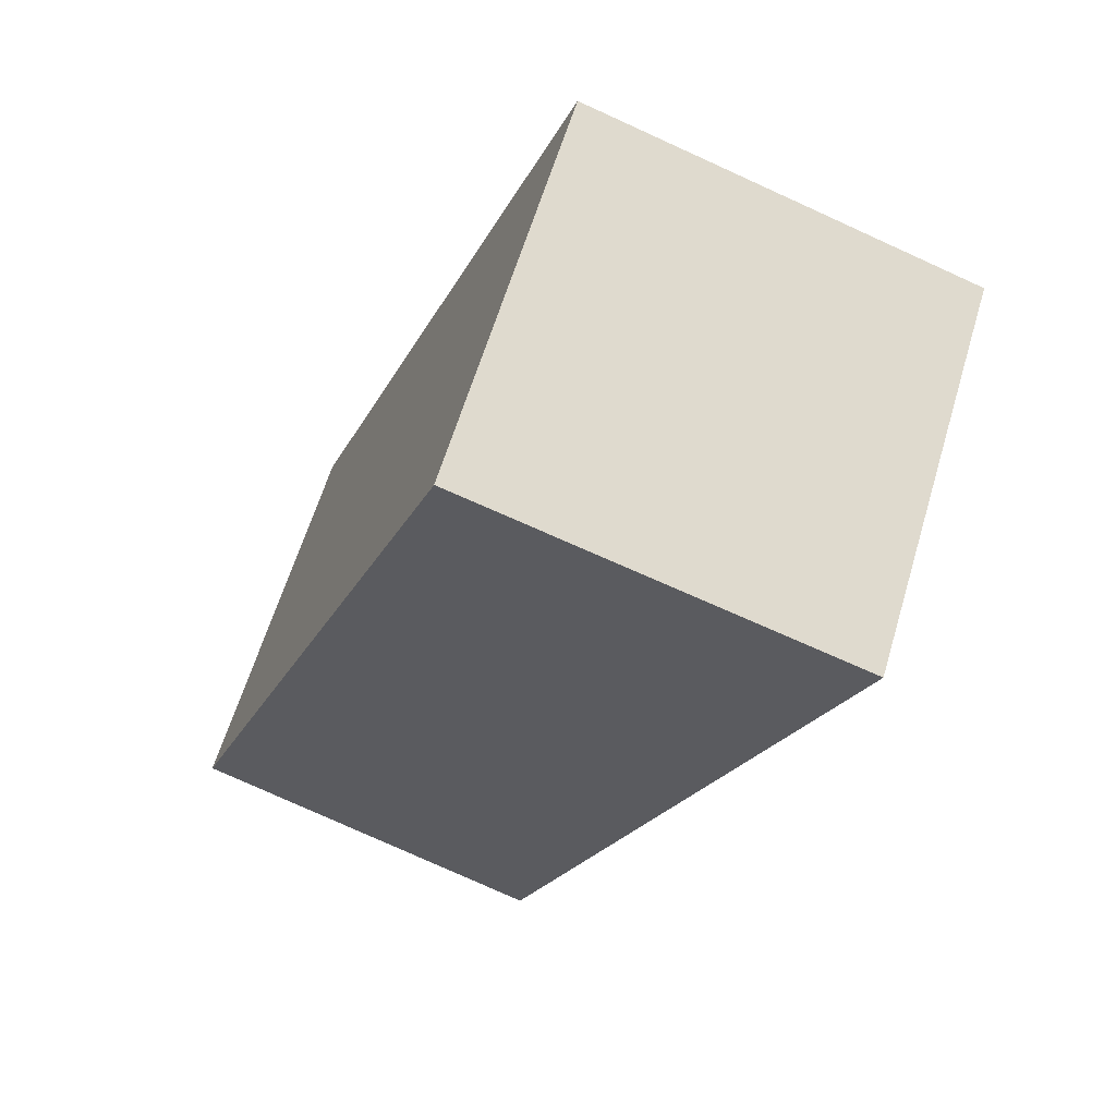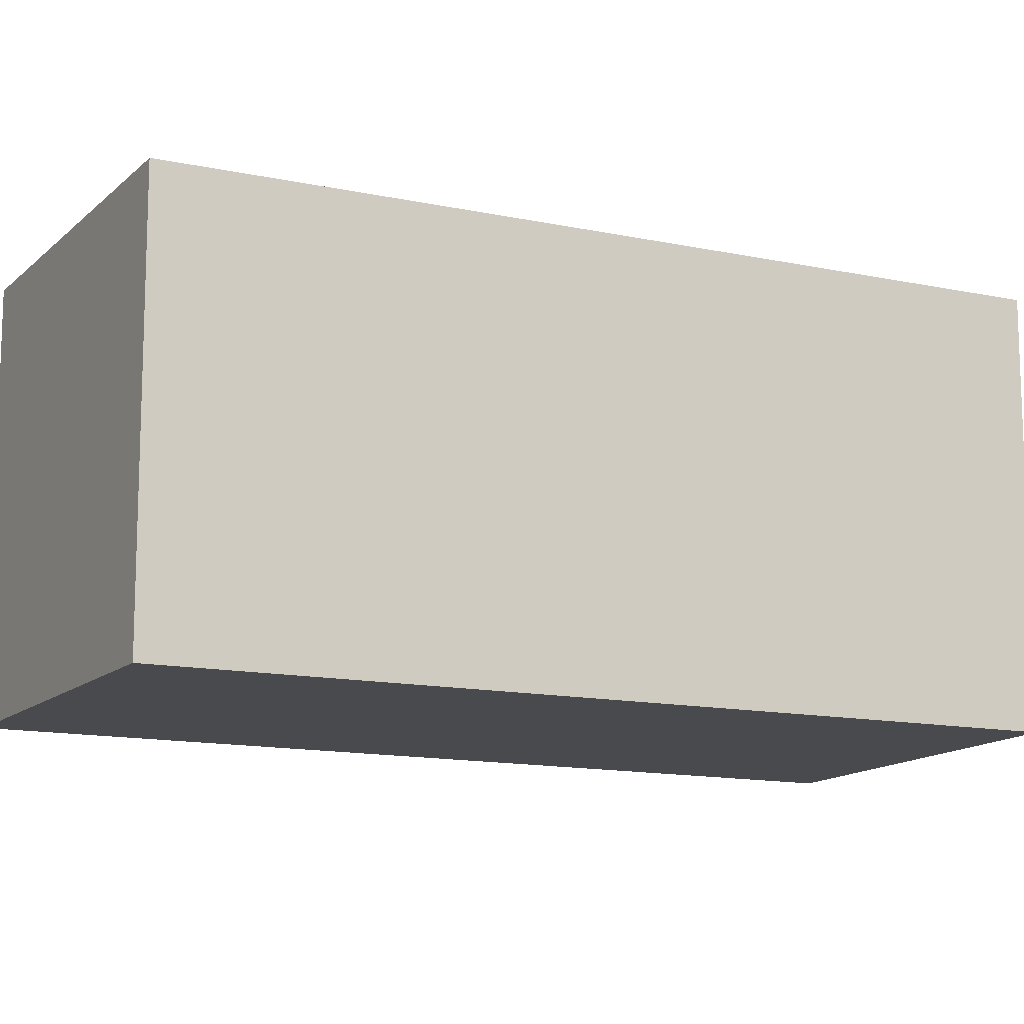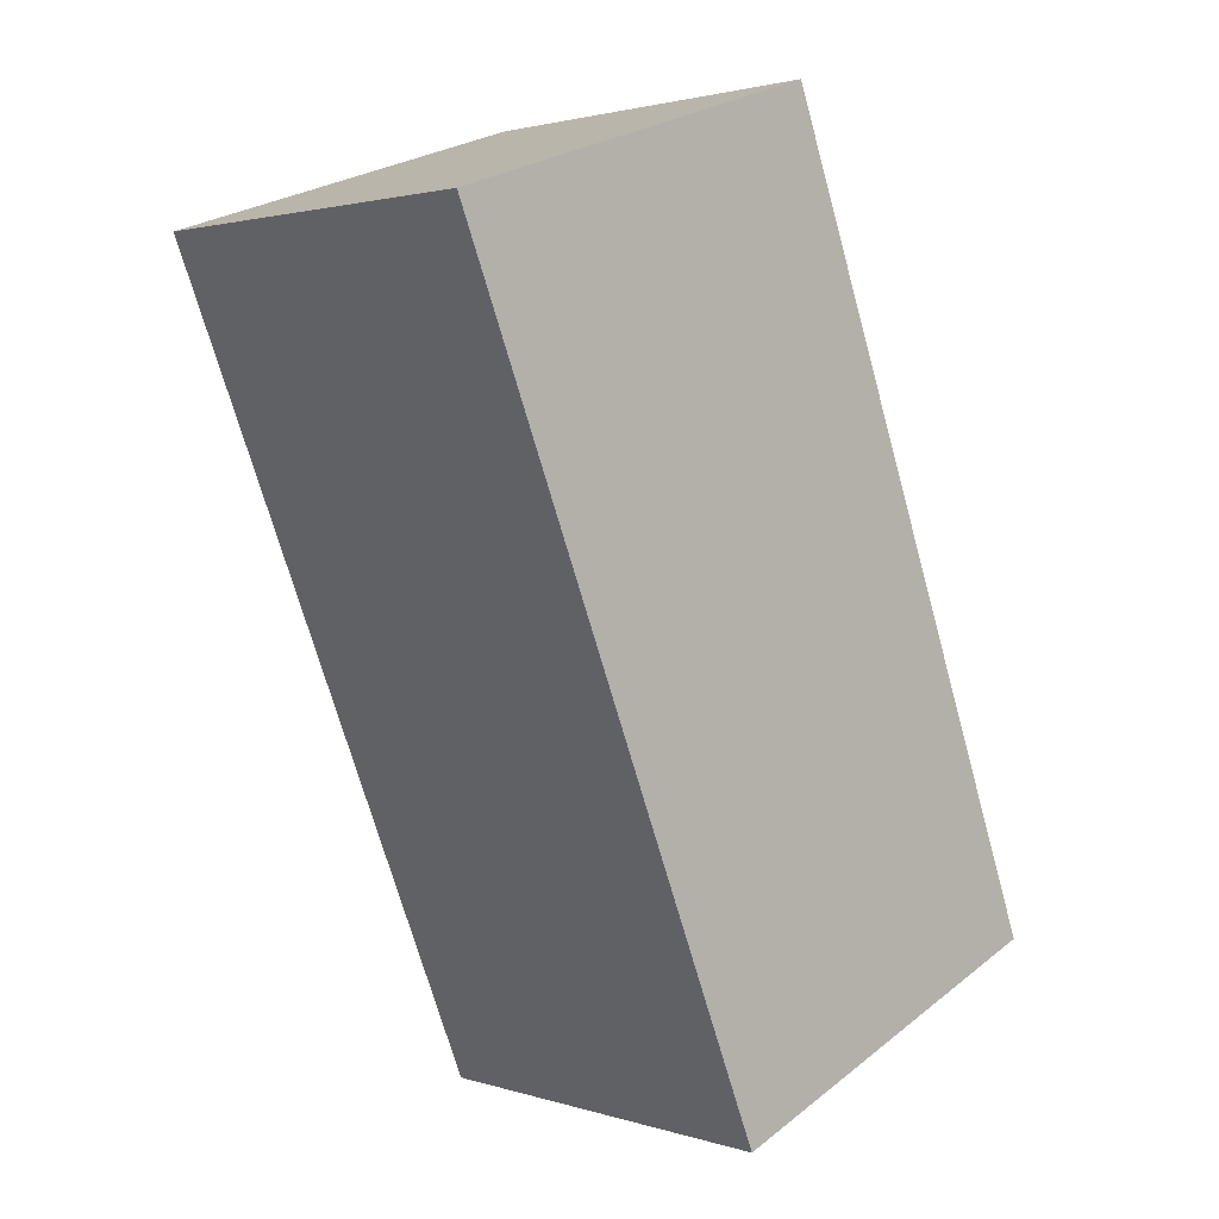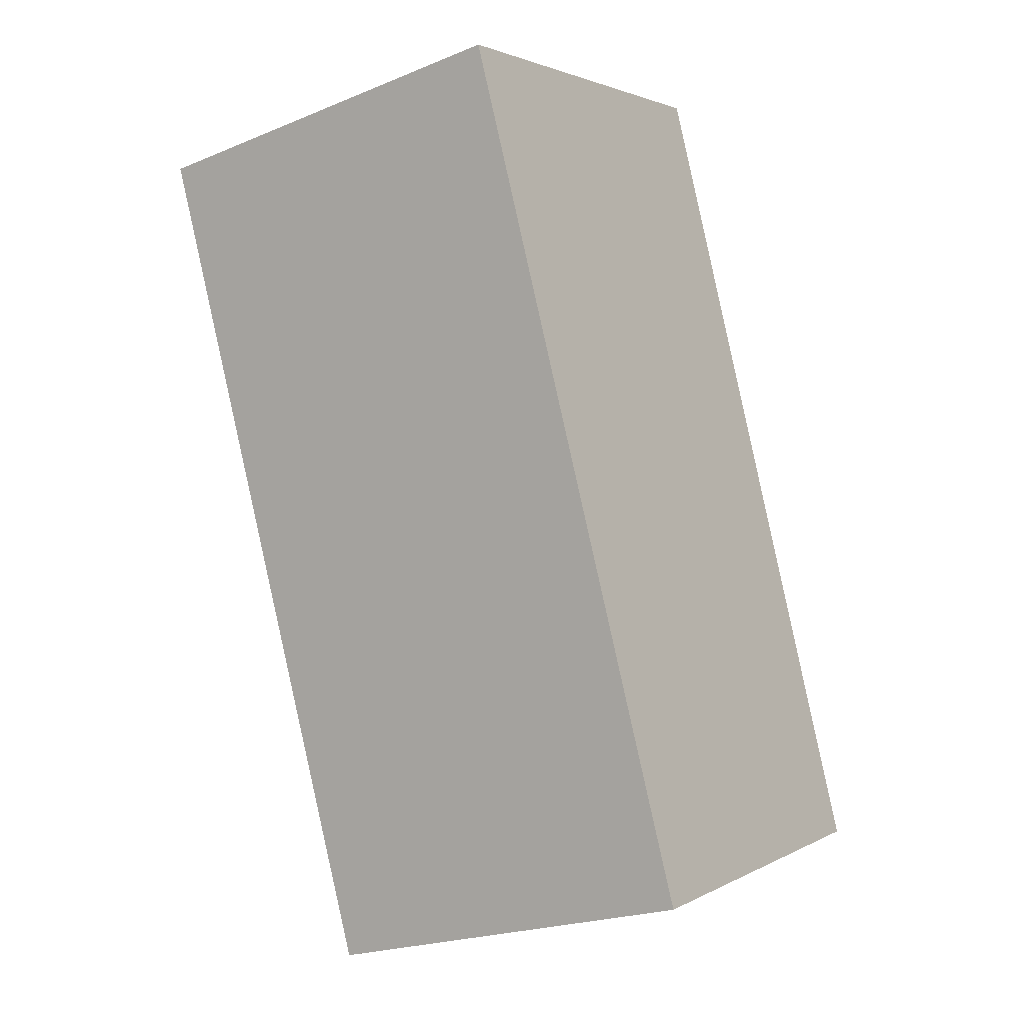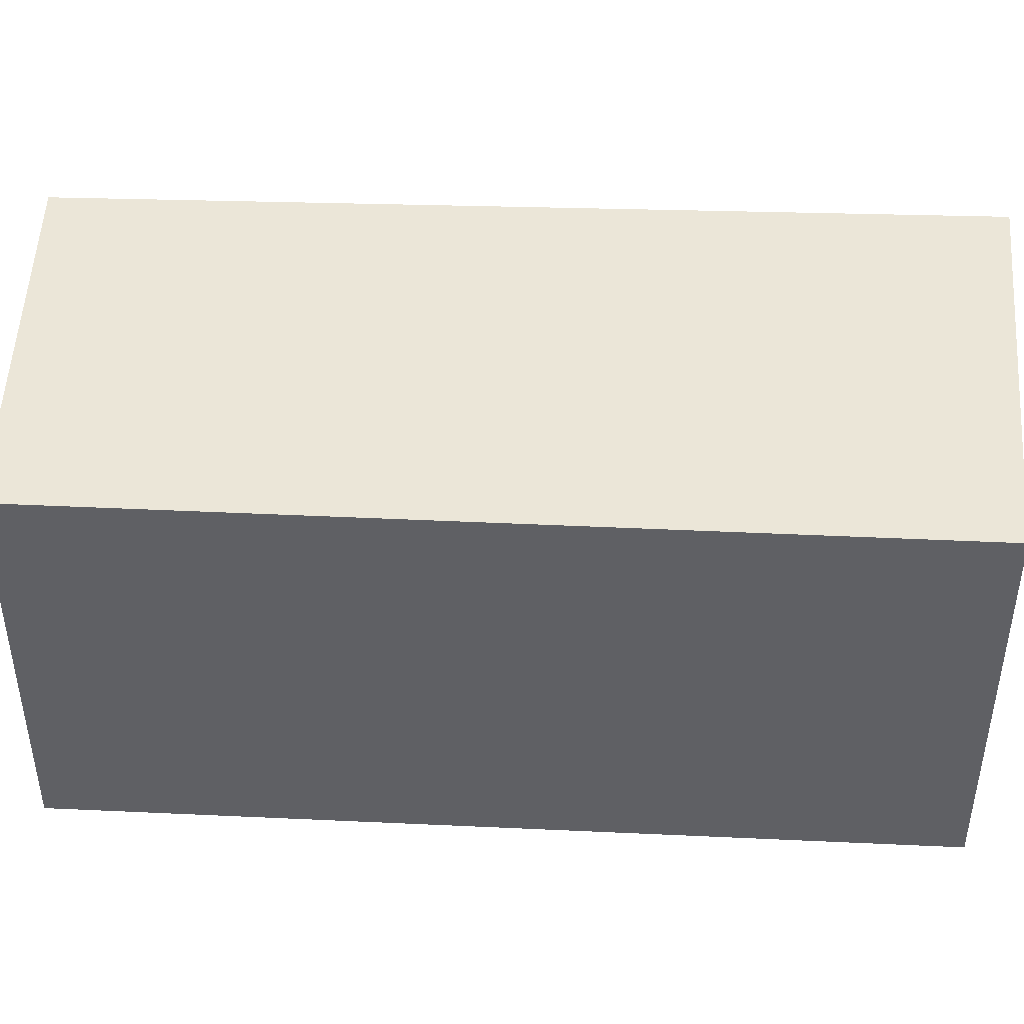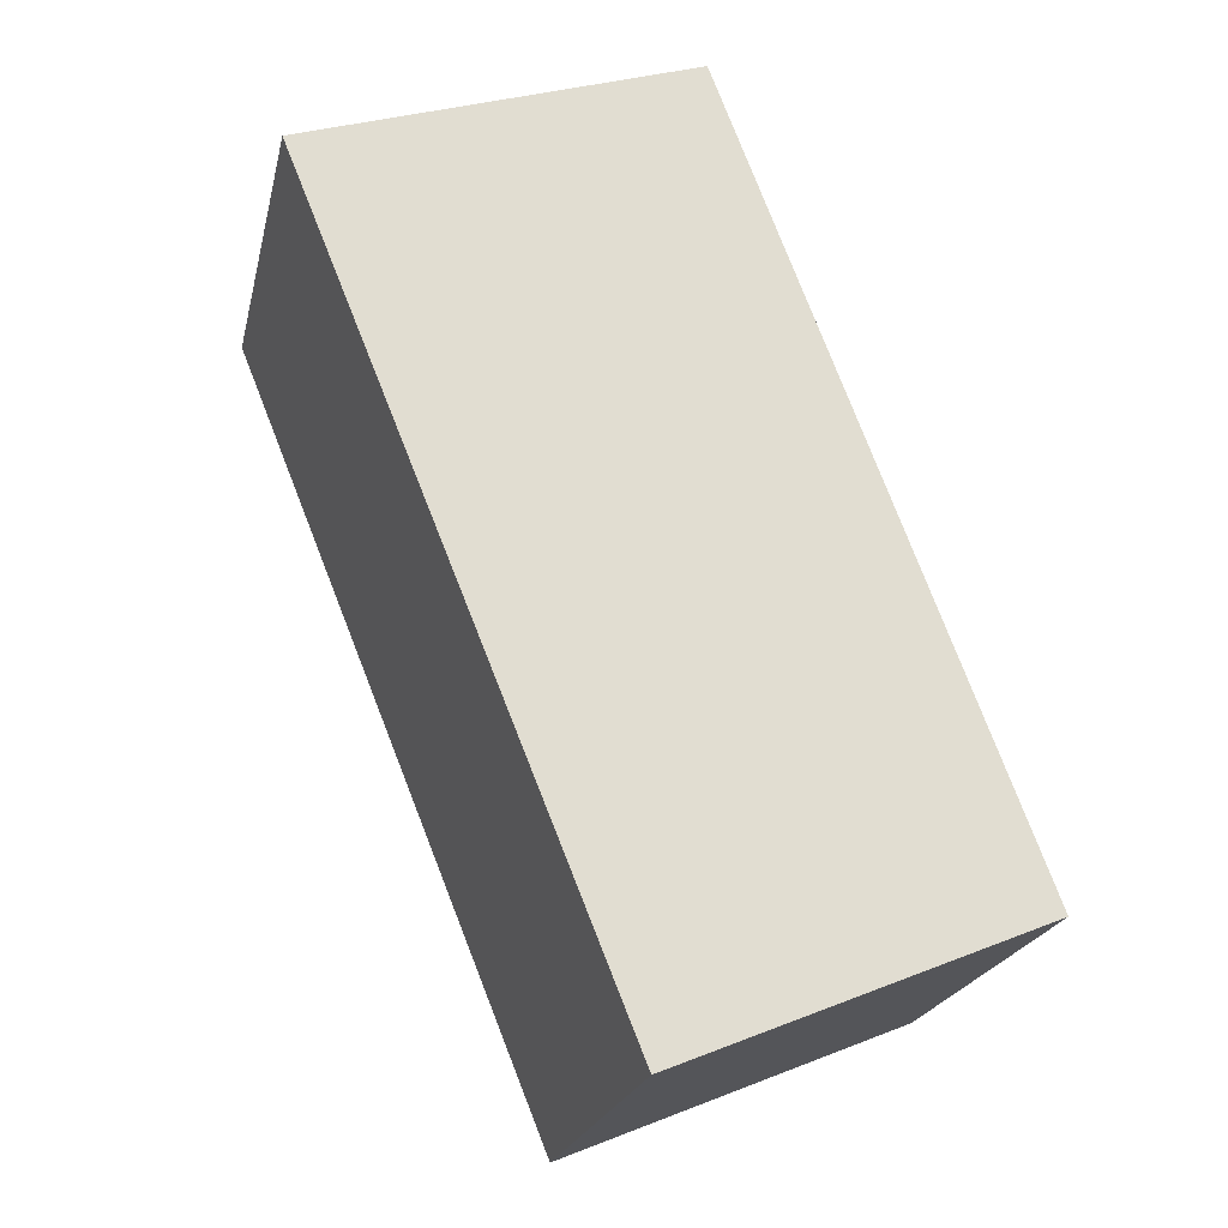
<metadata>
{"format":"obj","ext":"obj","renderer":"f3d","projection":"perspective","resolution":1024,"background":"white","views":[{"elev":62.1,"azim":16.7,"up":"+Z"},{"elev":-13.0,"azim":-95.3,"up":"+Y"},{"elev":2.0,"azim":138.0,"up":"+Z"},{"elev":-22.2,"azim":125.5,"up":"+Z"},{"elev":46.3,"azim":-66.2,"up":"+Y"},{"elev":-21.8,"azim":167.4,"up":"+Z"}]}
</metadata>
<code>
v  1.508 2.044 3.977
v  1.801 2.044 -0.748
v  0 2.044 1.252e-16
v  3.448 2.044 3.332
v  1.801 4.58e-17 -0.748
v  0 0 0
v  1.508 -2.435e-16 3.977
v  3.448 -2.04e-16 3.332
g defaultobject
f 1 2 3
f 2 1 4
f 5 3 2
f 3 5 6
f 6 1 3
f 1 6 7
f 7 4 1
f 4 7 8
f 8 2 4
f 2 8 5
f 8 6 5
f 6 8 7

</code>
